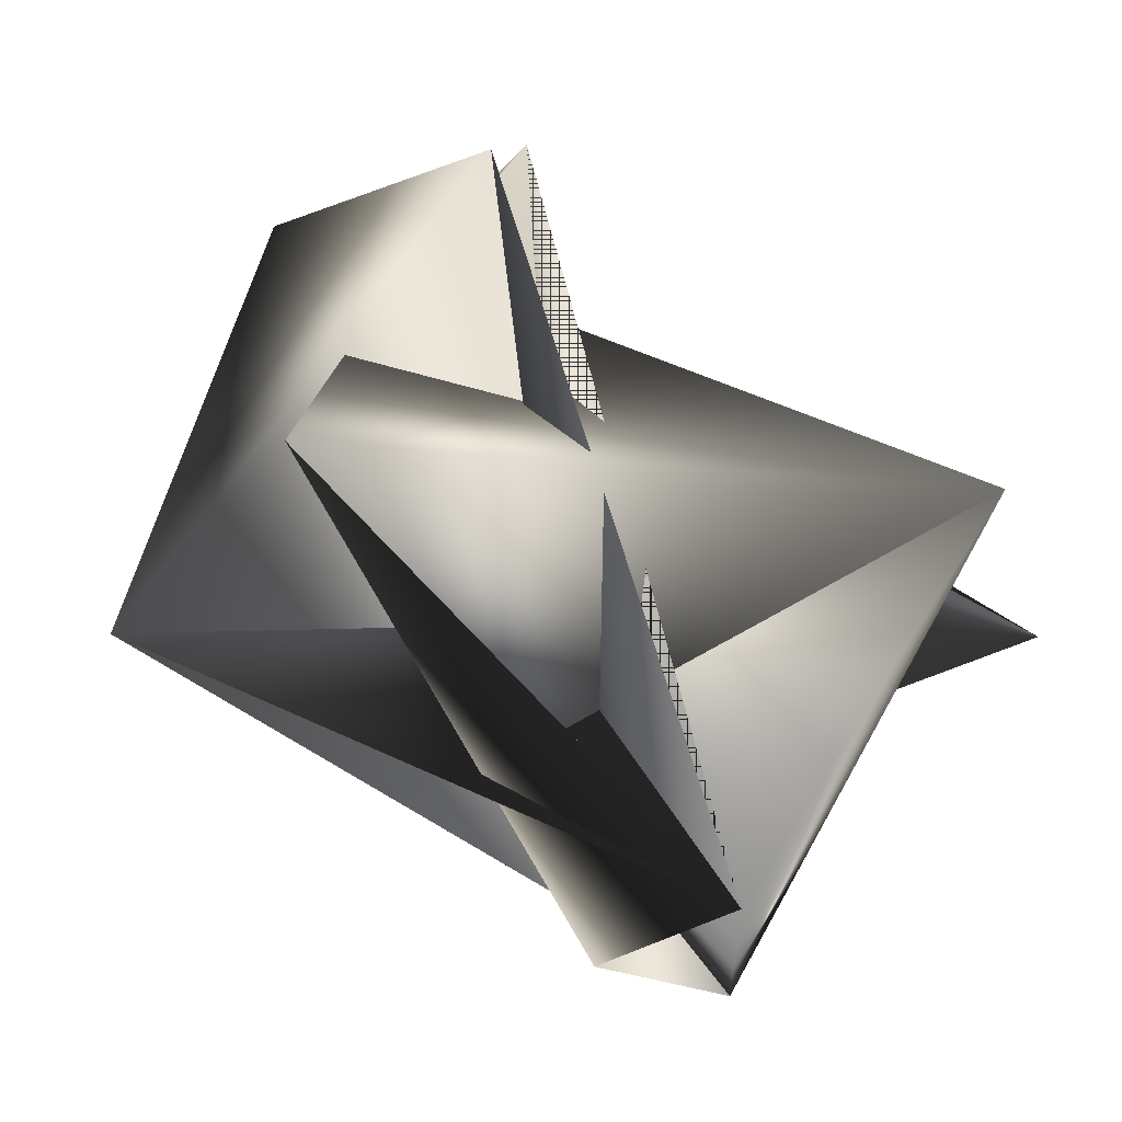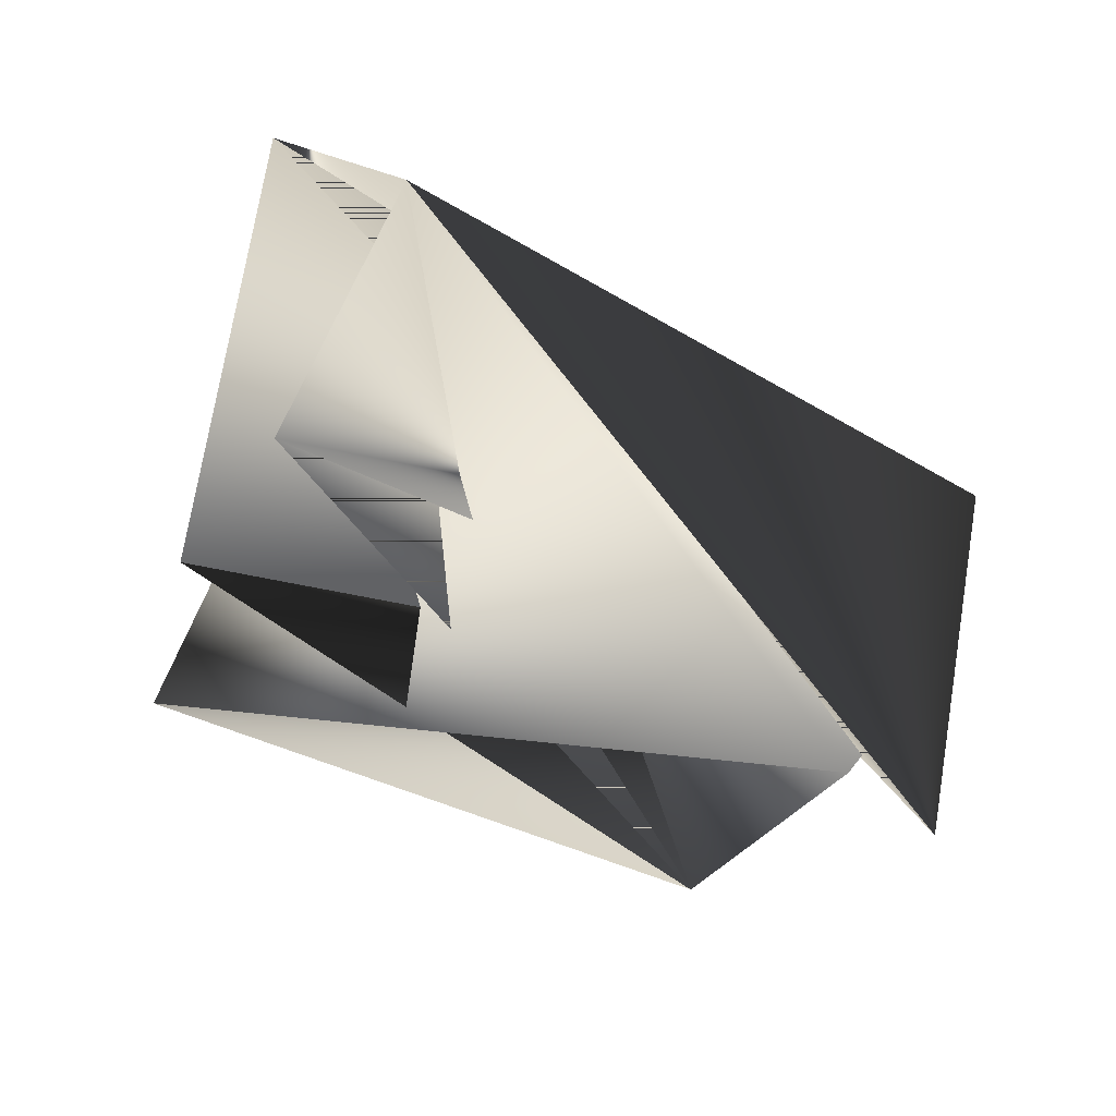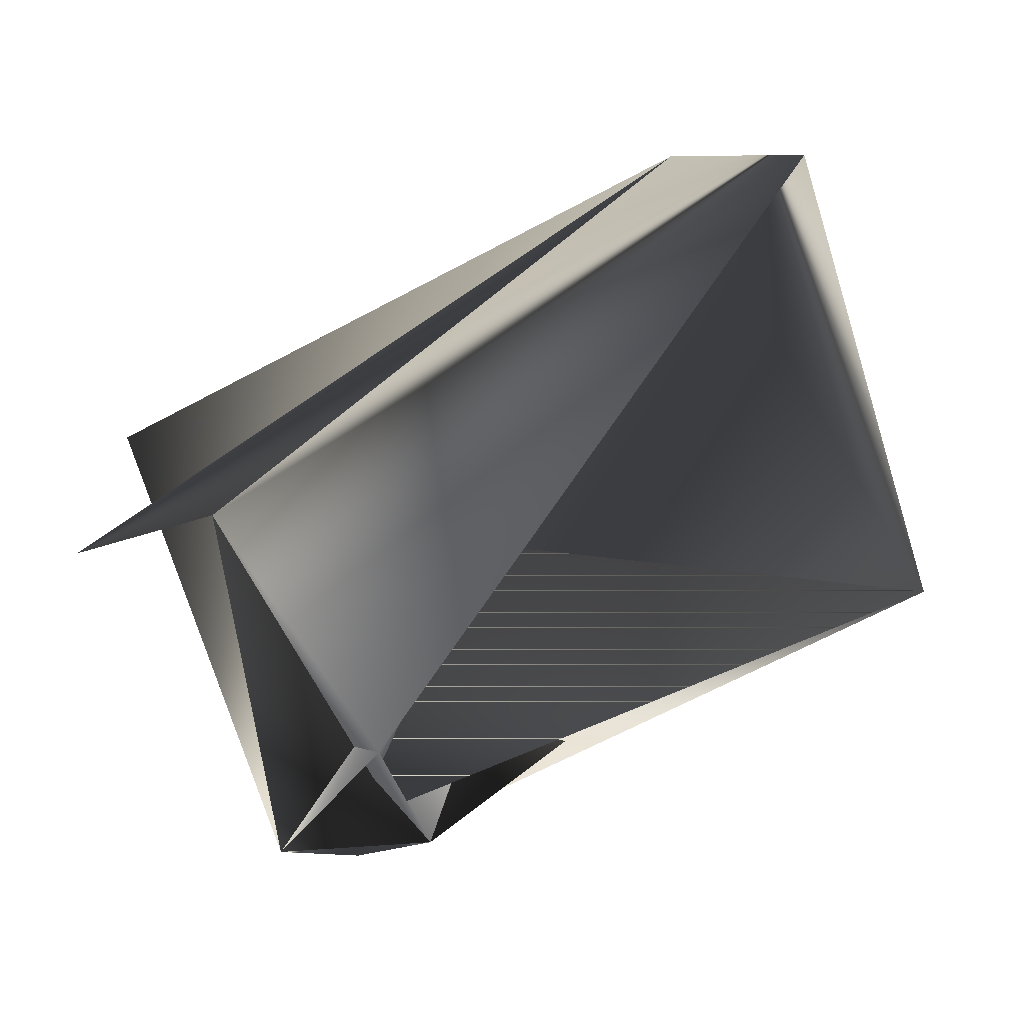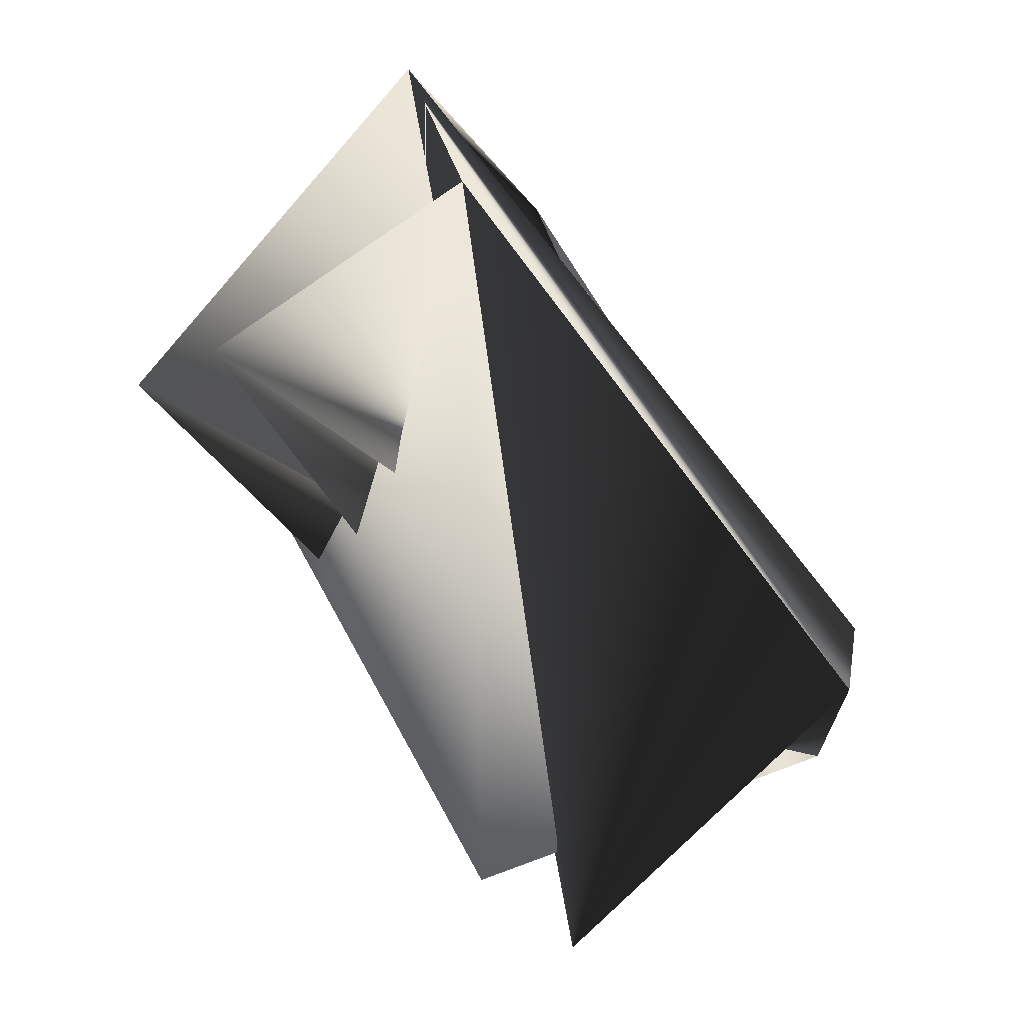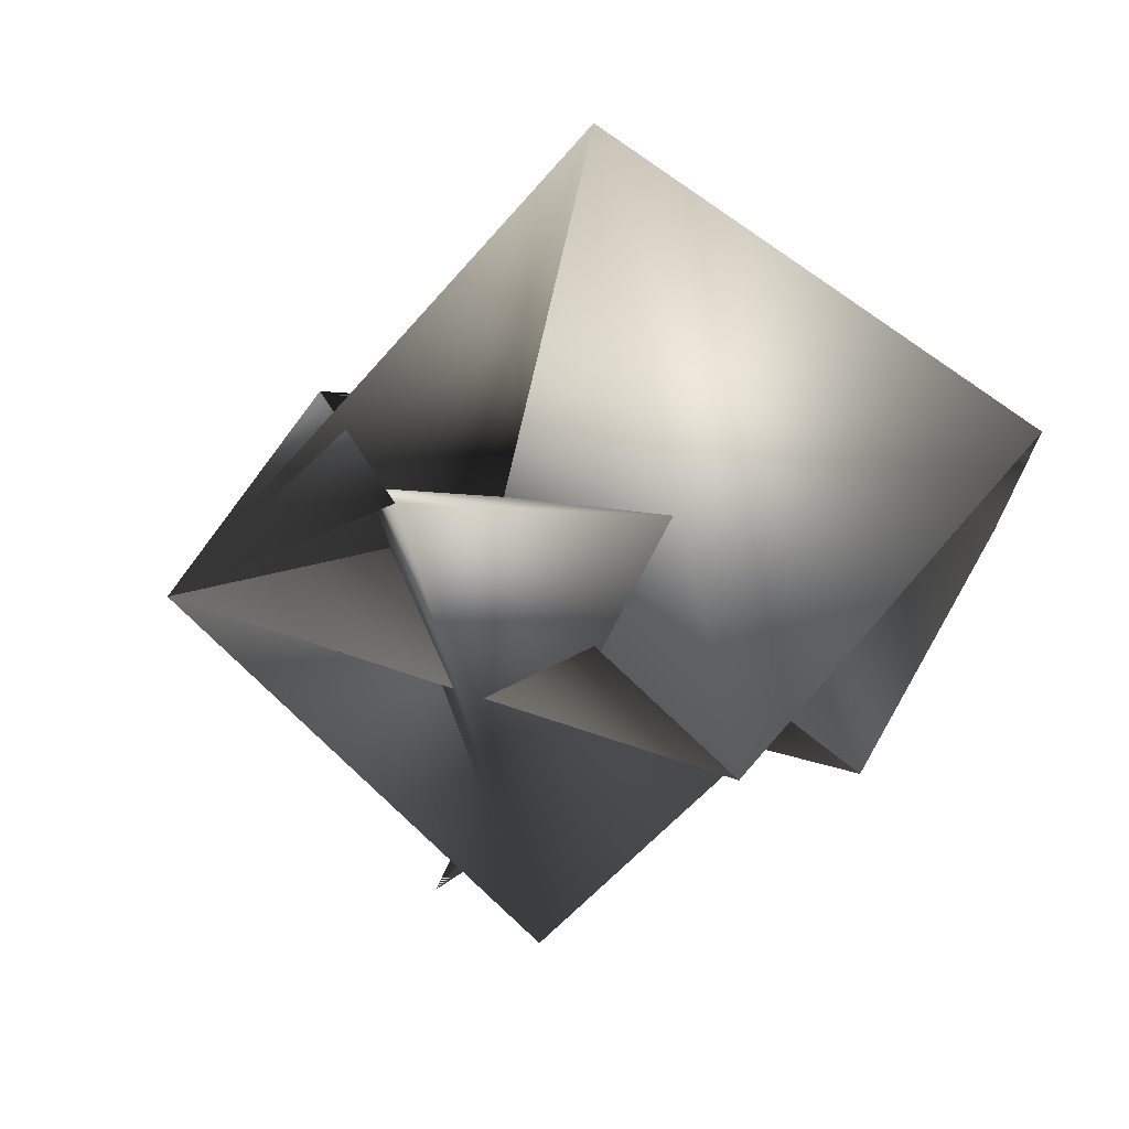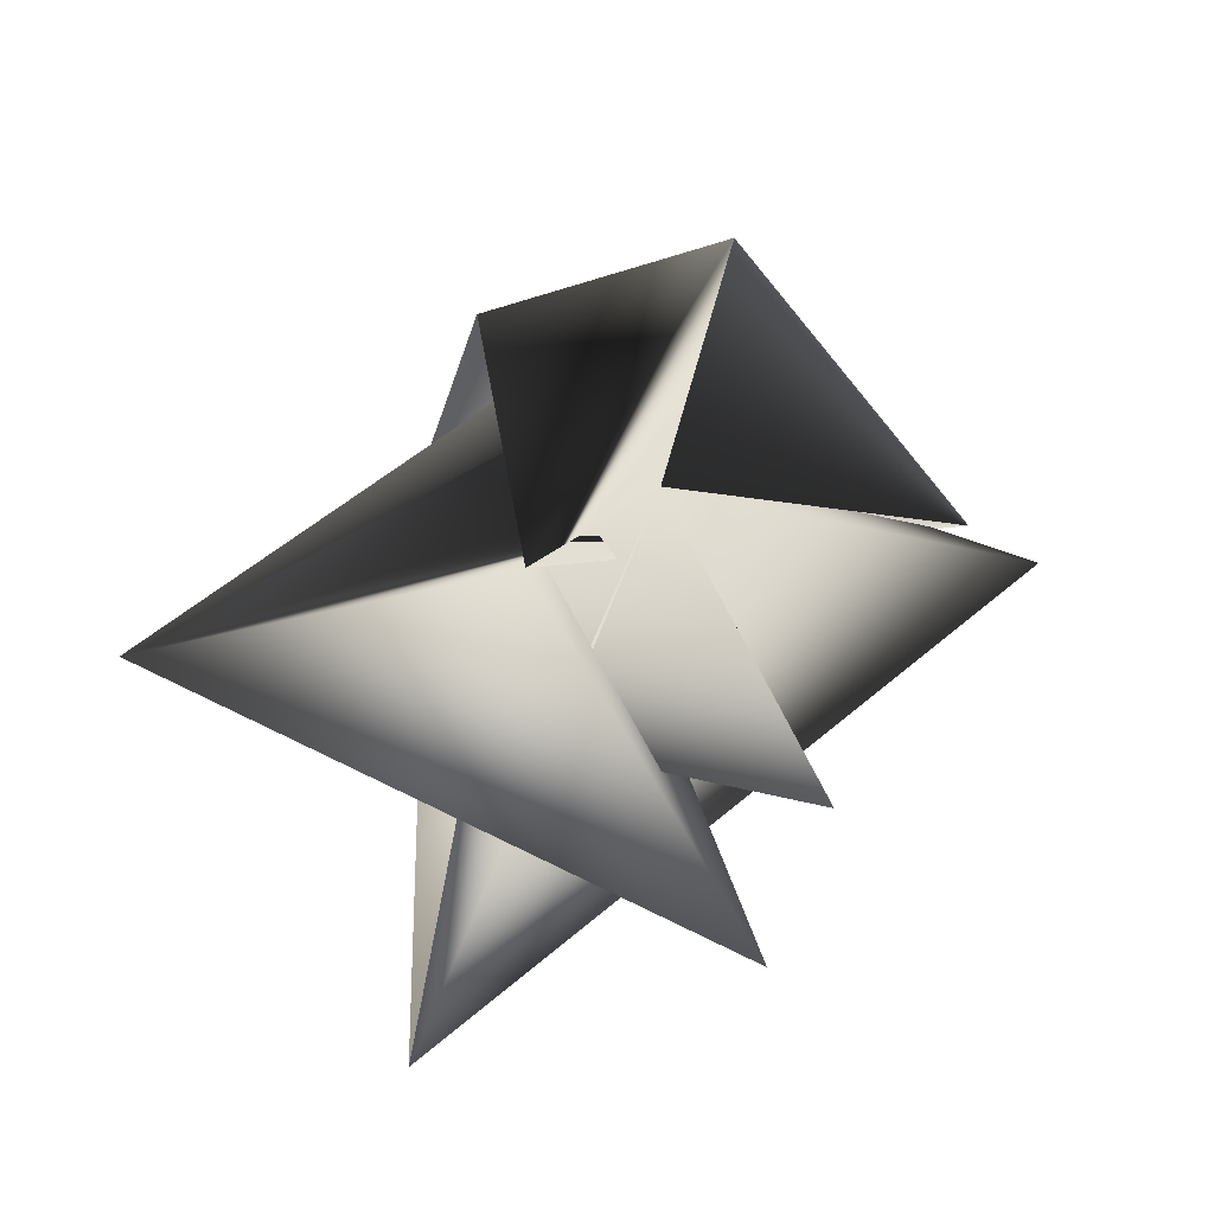
<metadata>
{"format":"obj","ext":"obj","renderer":"f3d","projection":"perspective","resolution":1024,"background":"white","views":[{"elev":-41.6,"azim":-161.1,"up":"+Y"},{"elev":41.0,"azim":-110.5,"up":"+Y"},{"elev":10.2,"azim":28.2,"up":"+Y"},{"elev":61.9,"azim":-71.6,"up":"+Y"},{"elev":-76.9,"azim":77.8,"up":"+Z"},{"elev":-26.5,"azim":154.0,"up":"+Z"}]}
</metadata>
<code>
v -0.1719 0.1154 0.2529
v -0.1719 0.08823 0.2303
v -0.2198 0.06462 0.185
v -0.1541 0.2435 0.1391
v -0.202 0.2199 0.09386
v -0.1985 0.08823 0.2529
v -0.2133 0.166 0.2561
v -0.1276 0.2435 0.1166
v -0.08621 0.1386 0.1359
v -0.2877 0.1424 0.2108
v -0.2877 0.1695 0.1882
v -0.1607 0.115 0.06811
v -0.202 0.1928 0.07131
f 1 2 3
f 1 2 3
f 1 4 3
f 1 3 2
f 1 3 4
f 1 3 2
f 1 5 6
f 1 7 3
f 1 4 5
f 1 8 7
f 1 3 4
f 1 6 8
f 5 9 6
f 5 4 9
f 5 4 3
f 5 3 4
f 4 10 7
f 4 9 11
f 4 7 8
f 4 8 9
f 12 2 11
f 12 4 6
f 12 3 2
f 12 11 4
f 12 6 3
f 6 7 4
f 6 4 11
f 6 3 7
f 6 11 3
f 10 7 8
f 10 4 7
f 10 8 7
f 13 2 3
f 13 9 8
f 13 8 6
f 13 3 6
f 13 6 2
f 13 6 9
f 2 7 3
f 2 6 7
f 2 4 11
f 2 3 4
f 9 7 6
f 9 7 6
f 9 4 3
f 9 3 7
f 9 6 7
f 9 4 11
f 9 6 4
f 7 8 6
f 7 6 8
f 4 3 11

</code>
